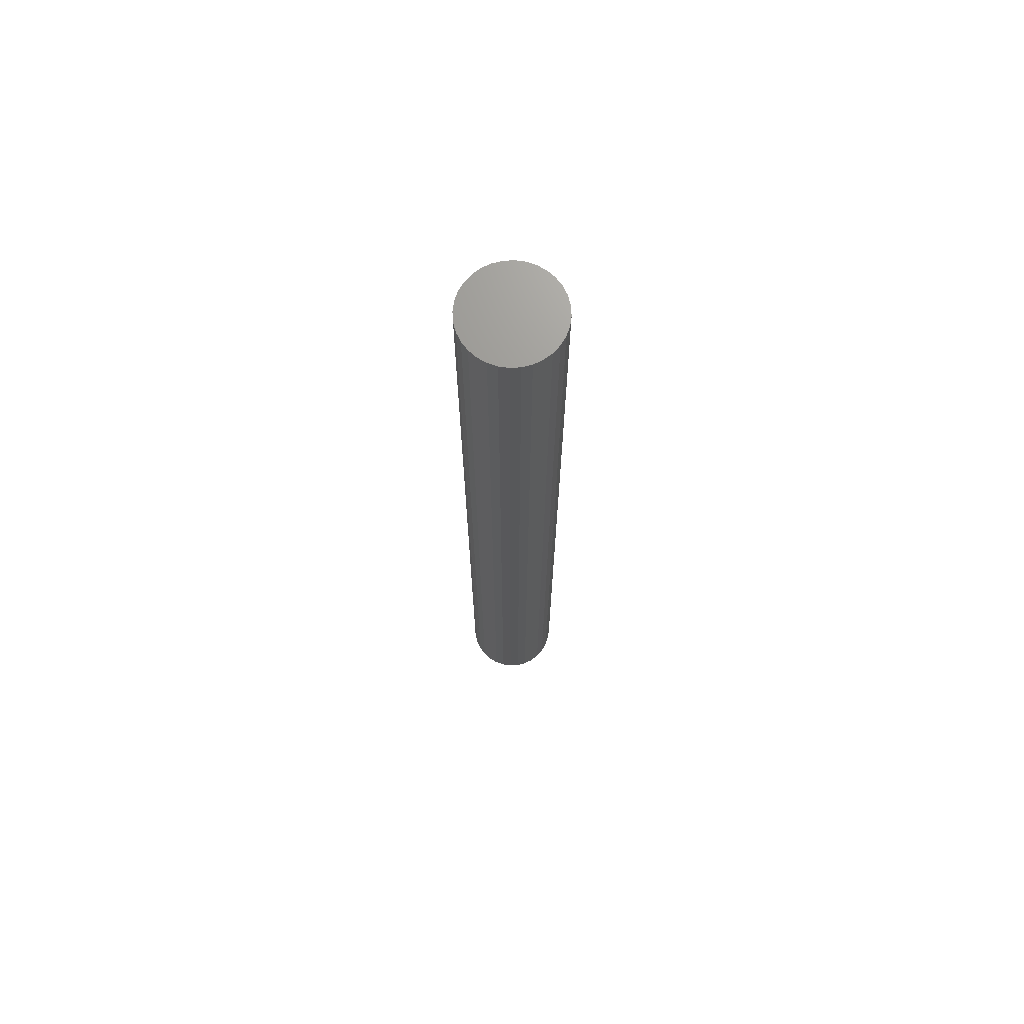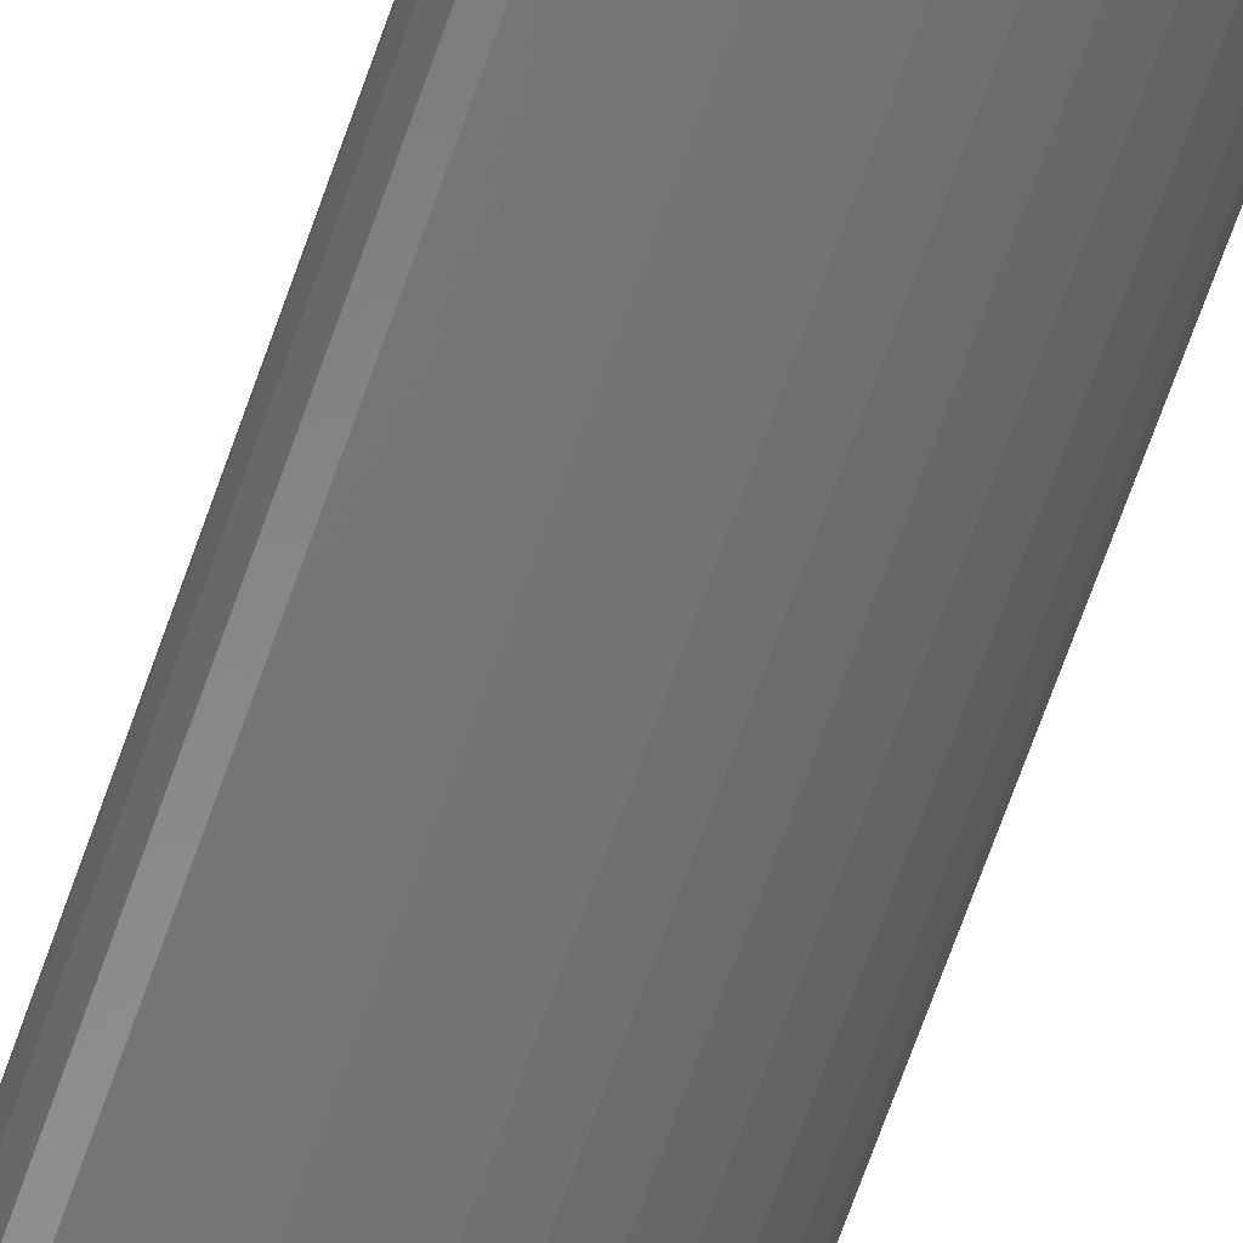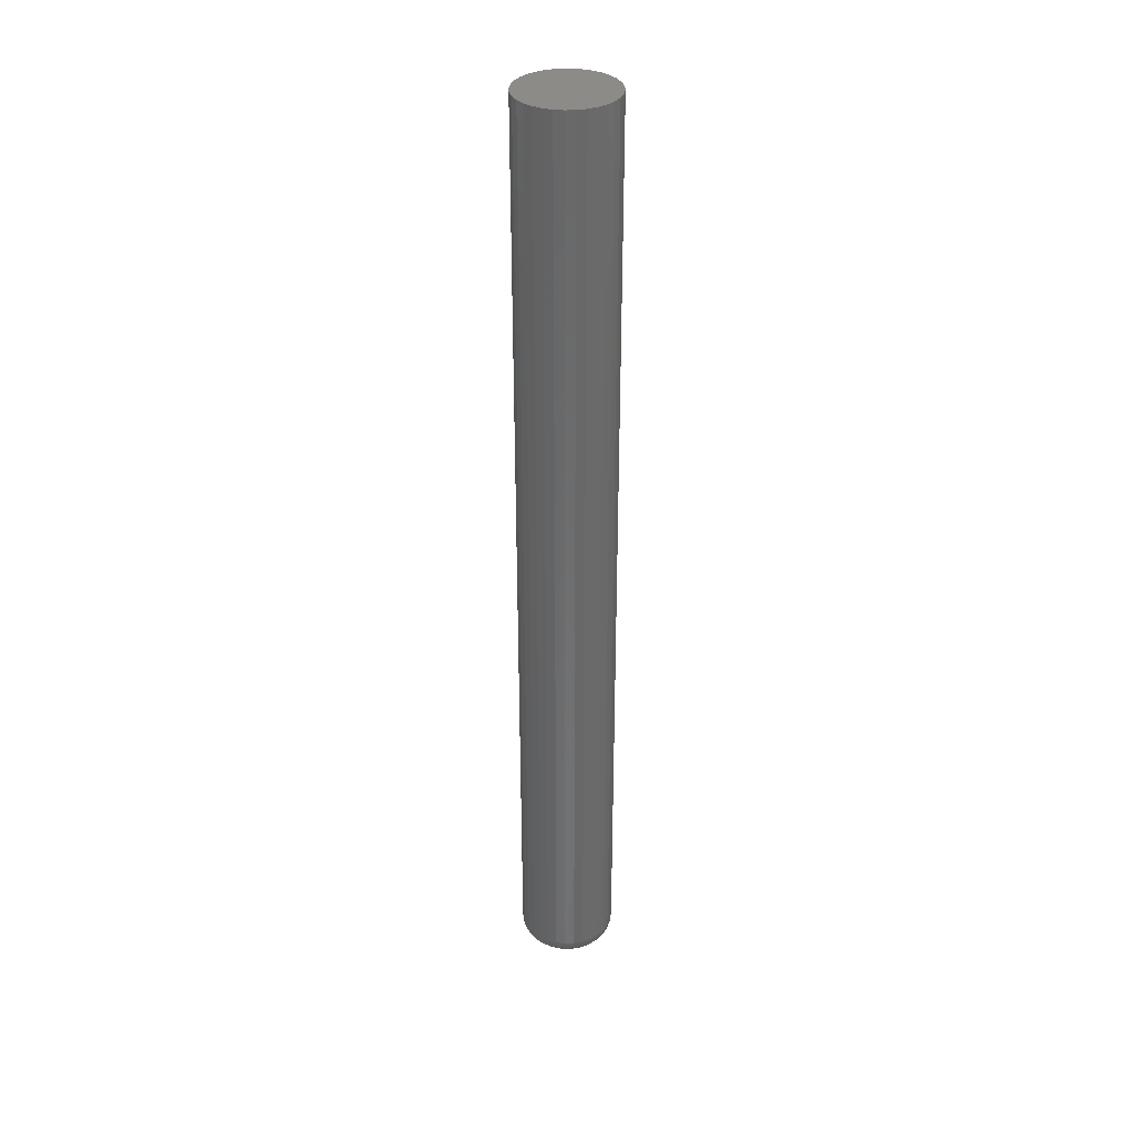
<metadata>
{"format":"stl","ext":"stl","renderer":"f3d","projection":"perspective","resolution":1024,"background":"white","views":[{"elev":70.3,"azim":-166.5,"up":"+Z"},{"elev":-63.9,"azim":161.3,"up":"+Y"},{"elev":34.2,"azim":-87.7,"up":"+Z"}]}
</metadata>
<code>
# stl→obj: 320 verts, 636 faces
v -0.01201 0.02067 0
v -0.007818 0.02194 0
v -0.003454 0.02237 0
v 0.0009099 0.02194 0
v 0.005106 0.02067 0
v -0.01588 0.0186 0
v 0.008973 0.0186 0
v -0.01927 0.01582 0
v 0.01236 0.01582 0
v -0.02205 0.01243 0
v 0.01514 0.01243 0
v -0.02412 0.00856 0
v 0.01721 0.00856 0
v -0.02539 0.004364 0
v 0.01848 0.004364 0
v 0.01721 -0.00856 0
v -0.02412 -0.00856 0
v 0.01848 -0.004364 0
v -0.02205 -0.01243 0
v 0.01514 -0.01243 0
v -0.01927 -0.01582 0
v 0.01236 -0.01582 0
v -0.01588 -0.0186 0
v 0.008973 -0.0186 0
v -0.01201 -0.02067 0
v 0.005106 -0.02067 0
v -0.007818 -0.02194 0
v -0.003454 -0.02237 0
v 0.0009099 -0.02194 0
v -0.02539 -0.004364 0
v -0.02582 1.383e-17 0
v 0.01891 -2.419e-17 0
v 0.03454 -9.305e-18 0.01562
v 0.03454 0 0.75
v 0.03381 -0.007412 0.01562
v 0.03381 -0.007412 0.75
v 0.03165 -0.01454 0.01562
v 0.03165 -0.01454 0.75
v 0.02814 -0.02111 0.01562
v 0.02814 -0.02111 0.75
v 0.02341 -0.02687 0.01562
v 0.02341 -0.02687 0.75
v 0.01765 -0.03159 0.01562
v 0.01765 -0.03159 0.75
v 0.01109 -0.0351 0.01562
v 0.01109 -0.0351 0.75
v 0.003958 -0.03726 0.01562
v 0.003958 -0.03726 0.75
v -0.003454 -0.03799 0.01562
v -0.003454 -0.03799 0.75
v -0.01087 -0.03726 0.01562
v -0.01087 -0.03726 0.75
v -0.01799 -0.0351 0.01562
v -0.01799 -0.0351 0.75
v -0.02456 -0.03159 0.01562
v -0.02456 -0.03159 0.75
v -0.03032 -0.02687 0.01562
v -0.03032 -0.02687 0.75
v -0.03504 -0.02111 0.01562
v -0.03504 -0.02111 0.75
v -0.03856 -0.01454 0.01562
v -0.03856 -0.01454 0.75
v -0.04072 -0.007412 0.01562
v -0.04072 -0.007412 0.75
v -0.04145 4.653e-18 0.01562
v -0.04145 4.653e-18 0.75
v -0.04072 0.007412 0.01562
v -0.04072 0.007412 0.75
v -0.03856 0.01454 0.01562
v -0.03856 0.01454 0.75
v -0.03504 0.02111 0.01562
v -0.03504 0.02111 0.75
v -0.03032 0.02687 0.01562
v -0.03032 0.02687 0.75
v -0.02456 0.03159 0.01562
v -0.02456 0.03159 0.75
v -0.01799 0.0351 0.01562
v -0.01799 0.0351 0.75
v -0.01087 0.03726 0.01562
v -0.01087 0.03726 0.75
v -0.003454 0.03799 0.01562
v -0.003454 0.03799 0.75
v 0.003958 0.03726 0.01562
v 0.003958 0.03726 0.75
v 0.01109 0.0351 0.01562
v 0.01109 0.0351 0.75
v 0.01765 0.03159 0.01562
v 0.01765 0.03159 0.75
v 0.02341 0.02687 0.01562
v 0.02341 0.02687 0.75
v 0.02814 0.02111 0.01562
v 0.02814 0.02111 0.75
v 0.03165 0.01454 0.01562
v 0.03165 0.01454 0.75
v 0.03381 0.007412 0.01562
v 0.03381 0.007412 0.75
v -0.04115 3.123e-17 0.01258
v -0.04042 0.007354 0.01258
v -0.04026 3.123e-17 0.009646
v -0.03955 0.00718 0.009646
v -0.03881 2.429e-17 0.006944
v -0.03813 0.006898 0.006944
v -0.03687 2.082e-17 0.004576
v -0.03623 0.006519 0.004576
v -0.0345 2.082e-17 0.002633
v -0.03391 0.006057 0.002633
v -0.0318 1.735e-17 0.001189
v -0.03126 0.00553 0.001189
v -0.02887 1.561e-17 0.0003002
v -0.02838 0.004959 0.0003002
v 0.03351 0.007354 0.01258
v 0.03424 -4.51e-17 0.01258
v 0.03264 0.00718 0.009646
v 0.03335 -4.857e-17 0.009646
v 0.03123 0.006898 0.006944
v 0.03191 -4.163e-17 0.006944
v 0.02932 0.006519 0.004576
v 0.02996 -3.643e-17 0.004576
v 0.027 0.006057 0.002633
v 0.0276 -3.469e-17 0.002633
v 0.02435 0.00553 0.001189
v 0.02489 -3.123e-17 0.001189
v 0.02147 0.004959 0.0003002
v 0.02196 -3.123e-17 0.0003002
v 0.03137 0.01442 0.01258
v 0.03055 0.01408 0.009646
v 0.02921 0.01353 0.006944
v 0.02742 0.01279 0.004576
v 0.02523 0.01188 0.002633
v 0.02274 0.01085 0.001189
v 0.02003 0.009727 0.0003002
v 0.02789 0.02094 0.01258
v 0.02715 0.02045 0.009646
v 0.02595 0.01965 0.006944
v 0.02433 0.01857 0.004576
v 0.02236 0.01725 0.002633
v 0.02012 0.01575 0.001189
v 0.01768 0.01412 0.0003002
v 0.0232 0.02665 0.01258
v 0.02257 0.02602 0.009646
v 0.02155 0.025 0.006944
v 0.02018 0.02363 0.004576
v 0.0185 0.02196 0.002633
v 0.01659 0.02004 0.001189
v 0.01452 0.01797 0.0003002
v 0.01749 0.03134 0.01258
v 0.01699 0.0306 0.009646
v 0.01619 0.0294 0.006944
v 0.01511 0.02779 0.004576
v 0.0138 0.02582 0.002633
v 0.0123 0.02357 0.001189
v 0.01067 0.02113 0.0003002
v 0.01097 0.03482 0.01258
v 0.01063 0.034 0.009646
v 0.01008 0.03267 0.006944
v 0.009334 0.03087 0.004576
v 0.008428 0.02869 0.002633
v 0.007394 0.02619 0.001189
v 0.006273 0.02348 0.0003002
v 0.0039 0.03697 0.01258
v 0.003726 0.0361 0.009646
v 0.003444 0.03468 0.006944
v 0.003065 0.03277 0.004576
v 0.002603 0.03045 0.002633
v 0.002076 0.0278 0.001189
v 0.001505 0.02493 0.0003002
v -0.003454 0.03769 0.01258
v -0.003454 0.0368 0.009646
v -0.003454 0.03536 0.006944
v -0.003454 0.03342 0.004576
v -0.003454 0.03105 0.002633
v -0.003454 0.02835 0.001189
v -0.003454 0.02542 0.0003002
v -0.01081 0.03697 0.01258
v -0.01063 0.0361 0.009646
v -0.01035 0.03468 0.006944
v -0.009973 0.03277 0.004576
v -0.009511 0.03045 0.002633
v -0.008984 0.0278 0.001189
v -0.008413 0.02493 0.0003002
v -0.01788 0.03482 0.01258
v -0.01754 0.034 0.009646
v -0.01699 0.03267 0.006944
v -0.01624 0.03087 0.004576
v -0.01534 0.02869 0.002633
v -0.0143 0.02619 0.001189
v -0.01318 0.02348 0.0003002
v -0.0244 0.03134 0.01258
v -0.0239 0.0306 0.009646
v -0.0231 0.0294 0.006944
v -0.02202 0.02779 0.004576
v -0.0207 0.02582 0.002633
v -0.0192 0.02357 0.001189
v -0.01757 0.02113 0.0003002
v -0.03011 0.02665 0.01258
v -0.02948 0.02602 0.009646
v -0.02846 0.025 0.006944
v -0.02708 0.02363 0.004576
v -0.02541 0.02196 0.002633
v -0.0235 0.02004 0.001189
v -0.02143 0.01797 0.0003002
v -0.03479 0.02094 0.01258
v -0.03406 0.02045 0.009646
v -0.03285 0.01965 0.006944
v -0.03124 0.01857 0.004576
v -0.02927 0.01725 0.002633
v -0.02702 0.01575 0.001189
v -0.02459 0.01412 0.0003002
v -0.03828 0.01442 0.01258
v -0.03746 0.01408 0.009646
v -0.03612 0.01353 0.006944
v -0.03433 0.01279 0.004576
v -0.03214 0.01188 0.002633
v -0.02964 0.01085 0.001189
v -0.02694 0.009727 0.0003002
v 0.03351 -0.007354 0.01258
v 0.03264 -0.00718 0.009646
v 0.03123 -0.006898 0.006944
v 0.02932 -0.006519 0.004576
v 0.027 -0.006057 0.002633
v 0.02435 -0.00553 0.001189
v 0.02147 -0.004959 0.0003002
v -0.04042 -0.007354 0.01258
v -0.03955 -0.00718 0.009646
v -0.03813 -0.006898 0.006944
v -0.03623 -0.006519 0.004576
v -0.03391 -0.006057 0.002633
v -0.03126 -0.00553 0.001189
v -0.02838 -0.004959 0.0003002
v -0.03828 -0.01442 0.01258
v -0.03746 -0.01408 0.009646
v -0.03612 -0.01353 0.006944
v -0.03433 -0.01279 0.004576
v -0.03214 -0.01188 0.002633
v -0.02964 -0.01085 0.001189
v -0.02694 -0.009727 0.0003002
v -0.03479 -0.02094 0.01258
v -0.03406 -0.02045 0.009646
v -0.03285 -0.01965 0.006944
v -0.03124 -0.01857 0.004576
v -0.02927 -0.01725 0.002633
v -0.02702 -0.01575 0.001189
v -0.02459 -0.01412 0.0003002
v -0.03011 -0.02665 0.01258
v -0.02948 -0.02602 0.009646
v -0.02846 -0.025 0.006944
v -0.02708 -0.02363 0.004576
v -0.02541 -0.02196 0.002633
v -0.0235 -0.02004 0.001189
v -0.02143 -0.01797 0.0003002
v -0.0244 -0.03134 0.01258
v -0.0239 -0.0306 0.009646
v -0.0231 -0.0294 0.006944
v -0.02202 -0.02779 0.004576
v -0.0207 -0.02582 0.002633
v -0.0192 -0.02357 0.001189
v -0.01757 -0.02113 0.0003002
v -0.01788 -0.03482 0.01258
v -0.01754 -0.034 0.009646
v -0.01699 -0.03267 0.006944
v -0.01624 -0.03087 0.004576
v -0.01534 -0.02869 0.002633
v -0.0143 -0.02619 0.001189
v -0.01318 -0.02348 0.0003002
v -0.01081 -0.03697 0.01258
v -0.01063 -0.0361 0.009646
v -0.01035 -0.03468 0.006944
v -0.009973 -0.03277 0.004576
v -0.009511 -0.03045 0.002633
v -0.008984 -0.0278 0.001189
v -0.008413 -0.02493 0.0003002
v -0.003454 -0.03769 0.01258
v -0.003454 -0.0368 0.009646
v -0.003454 -0.03536 0.006944
v -0.003454 -0.03342 0.004576
v -0.003454 -0.03105 0.002633
v -0.003454 -0.02835 0.001189
v -0.003454 -0.02542 0.0003002
v 0.0039 -0.03697 0.01258
v 0.003726 -0.0361 0.009646
v 0.003444 -0.03468 0.006944
v 0.003065 -0.03277 0.004576
v 0.002603 -0.03045 0.002633
v 0.002076 -0.0278 0.001189
v 0.001505 -0.02493 0.0003002
v 0.01097 -0.03482 0.01258
v 0.01063 -0.034 0.009646
v 0.01008 -0.03267 0.006944
v 0.009334 -0.03087 0.004576
v 0.008428 -0.02869 0.002633
v 0.007394 -0.02619 0.001189
v 0.006273 -0.02348 0.0003002
v 0.01749 -0.03134 0.01258
v 0.01699 -0.0306 0.009646
v 0.01619 -0.0294 0.006944
v 0.01511 -0.02779 0.004576
v 0.0138 -0.02582 0.002633
v 0.0123 -0.02357 0.001189
v 0.01067 -0.02113 0.0003002
v 0.0232 -0.02665 0.01258
v 0.02257 -0.02602 0.009646
v 0.02155 -0.025 0.006944
v 0.02018 -0.02363 0.004576
v 0.0185 -0.02196 0.002633
v 0.01659 -0.02004 0.001189
v 0.01452 -0.01797 0.0003002
v 0.02789 -0.02094 0.01258
v 0.02715 -0.02045 0.009646
v 0.02595 -0.01965 0.006944
v 0.02433 -0.01857 0.004576
v 0.02236 -0.01725 0.002633
v 0.02012 -0.01575 0.001189
v 0.01768 -0.01412 0.0003002
v 0.03137 -0.01442 0.01258
v 0.03055 -0.01408 0.009646
v 0.02921 -0.01353 0.006944
v 0.02742 -0.01279 0.004576
v 0.02523 -0.01188 0.002633
v 0.02274 -0.01085 0.001189
v 0.02003 -0.009727 0.0003002
f 1 2 3
f 1 3 4
f 5 1 4
f 6 1 5
f 7 6 5
f 8 6 7
f 9 8 7
f 10 8 9
f 11 10 9
f 12 10 11
f 13 12 11
f 14 12 13
f 15 14 13
f 16 17 18
f 19 17 16
f 20 19 16
f 21 19 20
f 22 21 20
f 23 21 22
f 24 23 22
f 25 23 24
f 26 25 24
f 27 25 26
f 28 27 26
f 29 28 26
f 17 30 18
f 18 30 31
f 18 31 32
f 32 31 14
f 32 14 15
f 33 34 35
f 35 34 36
f 35 36 37
f 37 36 38
f 37 38 39
f 39 38 40
f 39 40 41
f 41 40 42
f 41 42 43
f 43 42 44
f 43 44 45
f 45 44 46
f 45 46 47
f 47 46 48
f 47 48 49
f 49 48 50
f 49 50 51
f 51 50 52
f 51 52 53
f 53 52 54
f 53 54 55
f 55 54 56
f 55 56 57
f 57 56 58
f 57 58 59
f 59 58 60
f 59 60 61
f 61 60 62
f 61 62 63
f 63 62 64
f 63 64 65
f 65 64 66
f 65 66 67
f 67 66 68
f 67 68 69
f 69 68 70
f 69 70 71
f 71 70 72
f 71 72 73
f 73 72 74
f 73 74 75
f 75 74 76
f 75 76 77
f 77 76 78
f 77 78 79
f 79 78 80
f 79 80 81
f 81 80 82
f 81 82 83
f 83 82 84
f 83 84 85
f 85 84 86
f 85 86 87
f 87 86 88
f 87 88 89
f 89 88 90
f 89 90 91
f 91 90 92
f 91 92 93
f 93 92 94
f 93 94 95
f 95 94 96
f 95 96 33
f 33 96 34
f 65 67 97
f 97 67 98
f 97 98 99
f 99 98 100
f 99 100 101
f 101 100 102
f 101 102 103
f 103 102 104
f 103 104 105
f 105 104 106
f 105 106 107
f 107 106 108
f 107 108 109
f 109 108 110
f 109 110 31
f 31 110 14
f 95 33 111
f 111 33 112
f 111 112 113
f 113 112 114
f 113 114 115
f 115 114 116
f 115 116 117
f 117 116 118
f 117 118 119
f 119 118 120
f 119 120 121
f 121 120 122
f 121 122 123
f 123 122 124
f 123 124 15
f 15 124 32
f 93 95 125
f 125 95 111
f 125 111 126
f 126 111 113
f 126 113 127
f 127 113 115
f 127 115 128
f 128 115 117
f 128 117 129
f 129 117 119
f 129 119 130
f 130 119 121
f 130 121 131
f 131 121 123
f 131 123 13
f 13 123 15
f 91 93 132
f 132 93 125
f 132 125 133
f 133 125 126
f 133 126 134
f 134 126 127
f 134 127 135
f 135 127 128
f 135 128 136
f 136 128 129
f 136 129 137
f 137 129 130
f 137 130 138
f 138 130 131
f 138 131 11
f 11 131 13
f 89 91 139
f 139 91 132
f 139 132 140
f 140 132 133
f 140 133 141
f 141 133 134
f 141 134 142
f 142 134 135
f 142 135 143
f 143 135 136
f 143 136 144
f 144 136 137
f 144 137 145
f 145 137 138
f 145 138 9
f 9 138 11
f 87 89 146
f 146 89 139
f 146 139 147
f 147 139 140
f 147 140 148
f 148 140 141
f 148 141 149
f 149 141 142
f 149 142 150
f 150 142 143
f 150 143 151
f 151 143 144
f 151 144 152
f 152 144 145
f 152 145 7
f 7 145 9
f 85 87 153
f 153 87 146
f 153 146 154
f 154 146 147
f 154 147 155
f 155 147 148
f 155 148 156
f 156 148 149
f 156 149 157
f 157 149 150
f 157 150 158
f 158 150 151
f 158 151 159
f 159 151 152
f 159 152 5
f 5 152 7
f 83 85 160
f 160 85 153
f 160 153 161
f 161 153 154
f 161 154 162
f 162 154 155
f 162 155 163
f 163 155 156
f 163 156 164
f 164 156 157
f 164 157 165
f 165 157 158
f 165 158 166
f 166 158 159
f 166 159 4
f 4 159 5
f 81 83 167
f 167 83 160
f 167 160 168
f 168 160 161
f 168 161 169
f 169 161 162
f 169 162 170
f 170 162 163
f 170 163 171
f 171 163 164
f 171 164 172
f 172 164 165
f 172 165 173
f 173 165 166
f 173 166 3
f 3 166 4
f 79 81 174
f 174 81 167
f 174 167 175
f 175 167 168
f 175 168 176
f 176 168 169
f 176 169 177
f 177 169 170
f 177 170 178
f 178 170 171
f 178 171 179
f 179 171 172
f 179 172 180
f 180 172 173
f 180 173 2
f 2 173 3
f 77 79 181
f 181 79 174
f 181 174 182
f 182 174 175
f 182 175 183
f 183 175 176
f 183 176 184
f 184 176 177
f 184 177 185
f 185 177 178
f 185 178 186
f 186 178 179
f 186 179 187
f 187 179 180
f 187 180 1
f 1 180 2
f 75 77 188
f 188 77 181
f 188 181 189
f 189 181 182
f 189 182 190
f 190 182 183
f 190 183 191
f 191 183 184
f 191 184 192
f 192 184 185
f 192 185 193
f 193 185 186
f 193 186 194
f 194 186 187
f 194 187 6
f 6 187 1
f 73 75 195
f 195 75 188
f 195 188 196
f 196 188 189
f 196 189 197
f 197 189 190
f 197 190 198
f 198 190 191
f 198 191 199
f 199 191 192
f 199 192 200
f 200 192 193
f 200 193 201
f 201 193 194
f 201 194 8
f 8 194 6
f 71 73 202
f 202 73 195
f 202 195 203
f 203 195 196
f 203 196 204
f 204 196 197
f 204 197 205
f 205 197 198
f 205 198 206
f 206 198 199
f 206 199 207
f 207 199 200
f 207 200 208
f 208 200 201
f 208 201 10
f 10 201 8
f 69 71 209
f 209 71 202
f 209 202 210
f 210 202 203
f 210 203 211
f 211 203 204
f 211 204 212
f 212 204 205
f 212 205 213
f 213 205 206
f 213 206 214
f 214 206 207
f 214 207 215
f 215 207 208
f 215 208 12
f 12 208 10
f 67 69 98
f 98 69 209
f 98 209 100
f 100 209 210
f 100 210 102
f 102 210 211
f 102 211 104
f 104 211 212
f 104 212 106
f 106 212 213
f 106 213 108
f 108 213 214
f 108 214 110
f 110 214 215
f 110 215 14
f 14 215 12
f 33 35 112
f 112 35 216
f 112 216 114
f 114 216 217
f 114 217 116
f 116 217 218
f 116 218 118
f 118 218 219
f 118 219 120
f 120 219 220
f 120 220 122
f 122 220 221
f 122 221 124
f 124 221 222
f 124 222 32
f 32 222 18
f 63 65 223
f 223 65 97
f 223 97 224
f 224 97 99
f 224 99 225
f 225 99 101
f 225 101 226
f 226 101 103
f 226 103 227
f 227 103 105
f 227 105 228
f 228 105 107
f 228 107 229
f 229 107 109
f 229 109 30
f 30 109 31
f 61 63 230
f 230 63 223
f 230 223 231
f 231 223 224
f 231 224 232
f 232 224 225
f 232 225 233
f 233 225 226
f 233 226 234
f 234 226 227
f 234 227 235
f 235 227 228
f 235 228 236
f 236 228 229
f 236 229 17
f 17 229 30
f 59 61 237
f 237 61 230
f 237 230 238
f 238 230 231
f 238 231 239
f 239 231 232
f 239 232 240
f 240 232 233
f 240 233 241
f 241 233 234
f 241 234 242
f 242 234 235
f 242 235 243
f 243 235 236
f 243 236 19
f 19 236 17
f 57 59 244
f 244 59 237
f 244 237 245
f 245 237 238
f 245 238 246
f 246 238 239
f 246 239 247
f 247 239 240
f 247 240 248
f 248 240 241
f 248 241 249
f 249 241 242
f 249 242 250
f 250 242 243
f 250 243 21
f 21 243 19
f 55 57 251
f 251 57 244
f 251 244 252
f 252 244 245
f 252 245 253
f 253 245 246
f 253 246 254
f 254 246 247
f 254 247 255
f 255 247 248
f 255 248 256
f 256 248 249
f 256 249 257
f 257 249 250
f 257 250 23
f 23 250 21
f 53 55 258
f 258 55 251
f 258 251 259
f 259 251 252
f 259 252 260
f 260 252 253
f 260 253 261
f 261 253 254
f 261 254 262
f 262 254 255
f 262 255 263
f 263 255 256
f 263 256 264
f 264 256 257
f 264 257 25
f 25 257 23
f 51 53 265
f 265 53 258
f 265 258 266
f 266 258 259
f 266 259 267
f 267 259 260
f 267 260 268
f 268 260 261
f 268 261 269
f 269 261 262
f 269 262 270
f 270 262 263
f 270 263 271
f 271 263 264
f 271 264 27
f 27 264 25
f 49 51 272
f 272 51 265
f 272 265 273
f 273 265 266
f 273 266 274
f 274 266 267
f 274 267 275
f 275 267 268
f 275 268 276
f 276 268 269
f 276 269 277
f 277 269 270
f 277 270 278
f 278 270 271
f 278 271 28
f 28 271 27
f 47 49 279
f 279 49 272
f 279 272 280
f 280 272 273
f 280 273 281
f 281 273 274
f 281 274 282
f 282 274 275
f 282 275 283
f 283 275 276
f 283 276 284
f 284 276 277
f 284 277 285
f 285 277 278
f 285 278 29
f 29 278 28
f 45 47 286
f 286 47 279
f 286 279 287
f 287 279 280
f 287 280 288
f 288 280 281
f 288 281 289
f 289 281 282
f 289 282 290
f 290 282 283
f 290 283 291
f 291 283 284
f 291 284 292
f 292 284 285
f 292 285 26
f 26 285 29
f 43 45 293
f 293 45 286
f 293 286 294
f 294 286 287
f 294 287 295
f 295 287 288
f 295 288 296
f 296 288 289
f 296 289 297
f 297 289 290
f 297 290 298
f 298 290 291
f 298 291 299
f 299 291 292
f 299 292 24
f 24 292 26
f 41 43 300
f 300 43 293
f 300 293 301
f 301 293 294
f 301 294 302
f 302 294 295
f 302 295 303
f 303 295 296
f 303 296 304
f 304 296 297
f 304 297 305
f 305 297 298
f 305 298 306
f 306 298 299
f 306 299 22
f 22 299 24
f 39 41 307
f 307 41 300
f 307 300 308
f 308 300 301
f 308 301 309
f 309 301 302
f 309 302 310
f 310 302 303
f 310 303 311
f 311 303 304
f 311 304 312
f 312 304 305
f 312 305 313
f 313 305 306
f 313 306 20
f 20 306 22
f 37 39 314
f 314 39 307
f 314 307 315
f 315 307 308
f 315 308 316
f 316 308 309
f 316 309 317
f 317 309 310
f 317 310 318
f 318 310 311
f 318 311 319
f 319 311 312
f 319 312 320
f 320 312 313
f 320 313 16
f 16 313 20
f 35 37 216
f 216 37 314
f 216 314 217
f 217 314 315
f 217 315 218
f 218 315 316
f 218 316 219
f 219 316 317
f 219 317 220
f 220 317 318
f 220 318 221
f 221 318 319
f 221 319 222
f 222 319 320
f 222 320 18
f 18 320 16
f 82 80 78
f 84 82 78
f 84 78 86
f 86 78 76
f 86 76 88
f 88 76 74
f 88 74 90
f 90 74 72
f 90 72 92
f 92 72 70
f 92 70 94
f 94 70 68
f 94 68 96
f 36 62 38
f 38 62 60
f 38 60 40
f 40 60 58
f 40 58 42
f 42 58 56
f 42 56 44
f 44 56 54
f 44 54 46
f 46 54 52
f 46 52 50
f 46 50 48
f 96 68 34
f 34 68 66
f 34 66 36
f 36 66 64
f 36 64 62

</code>
